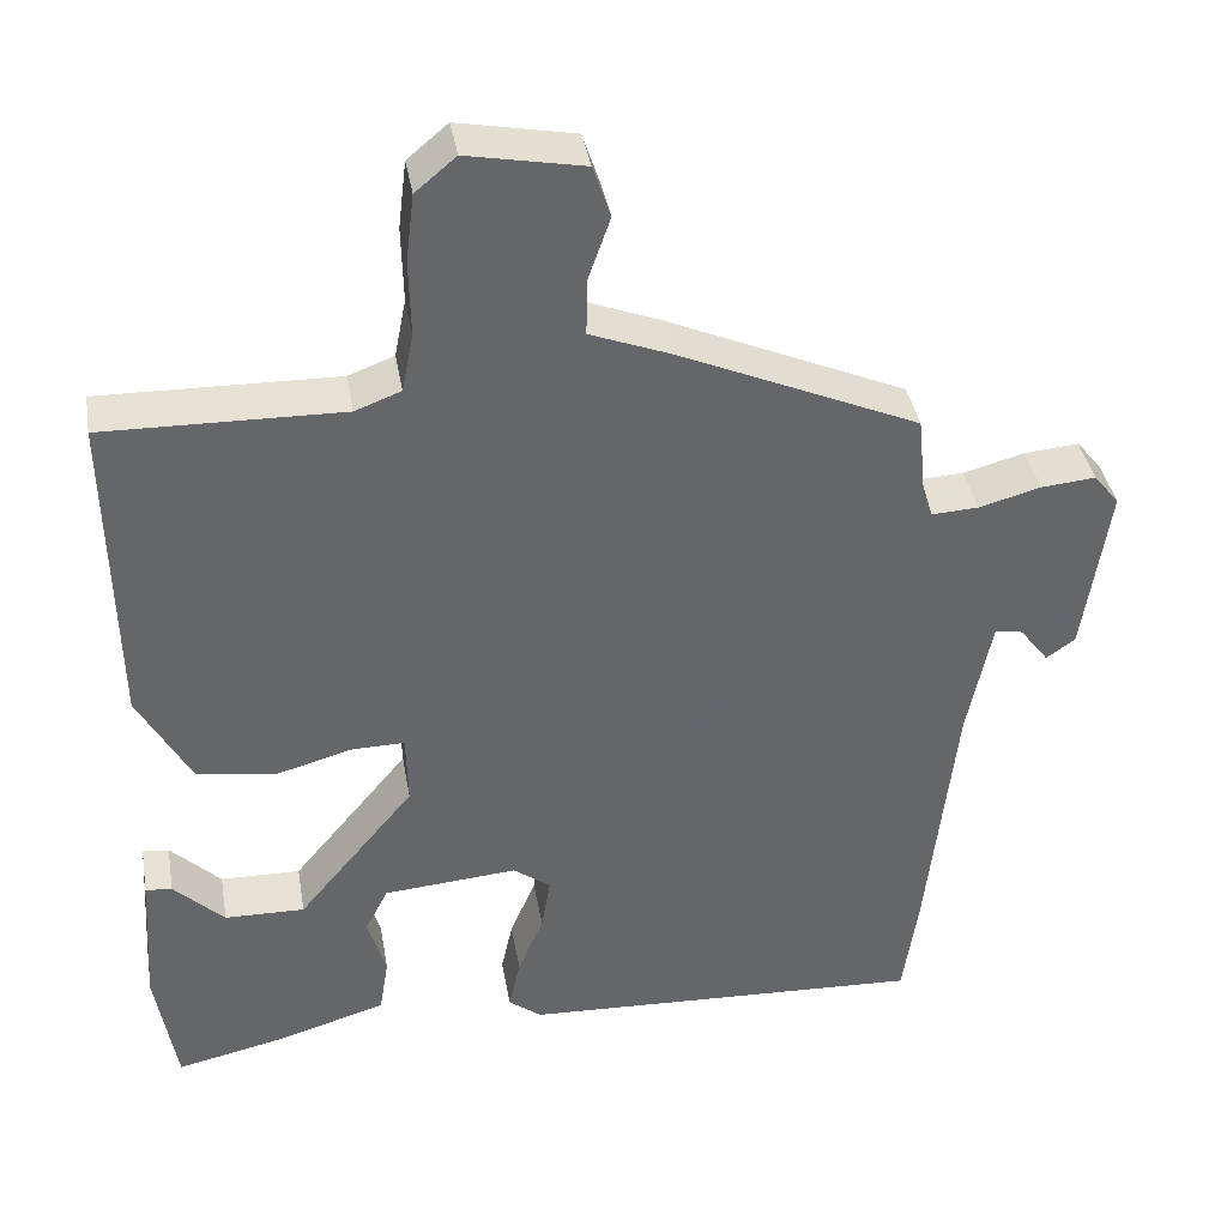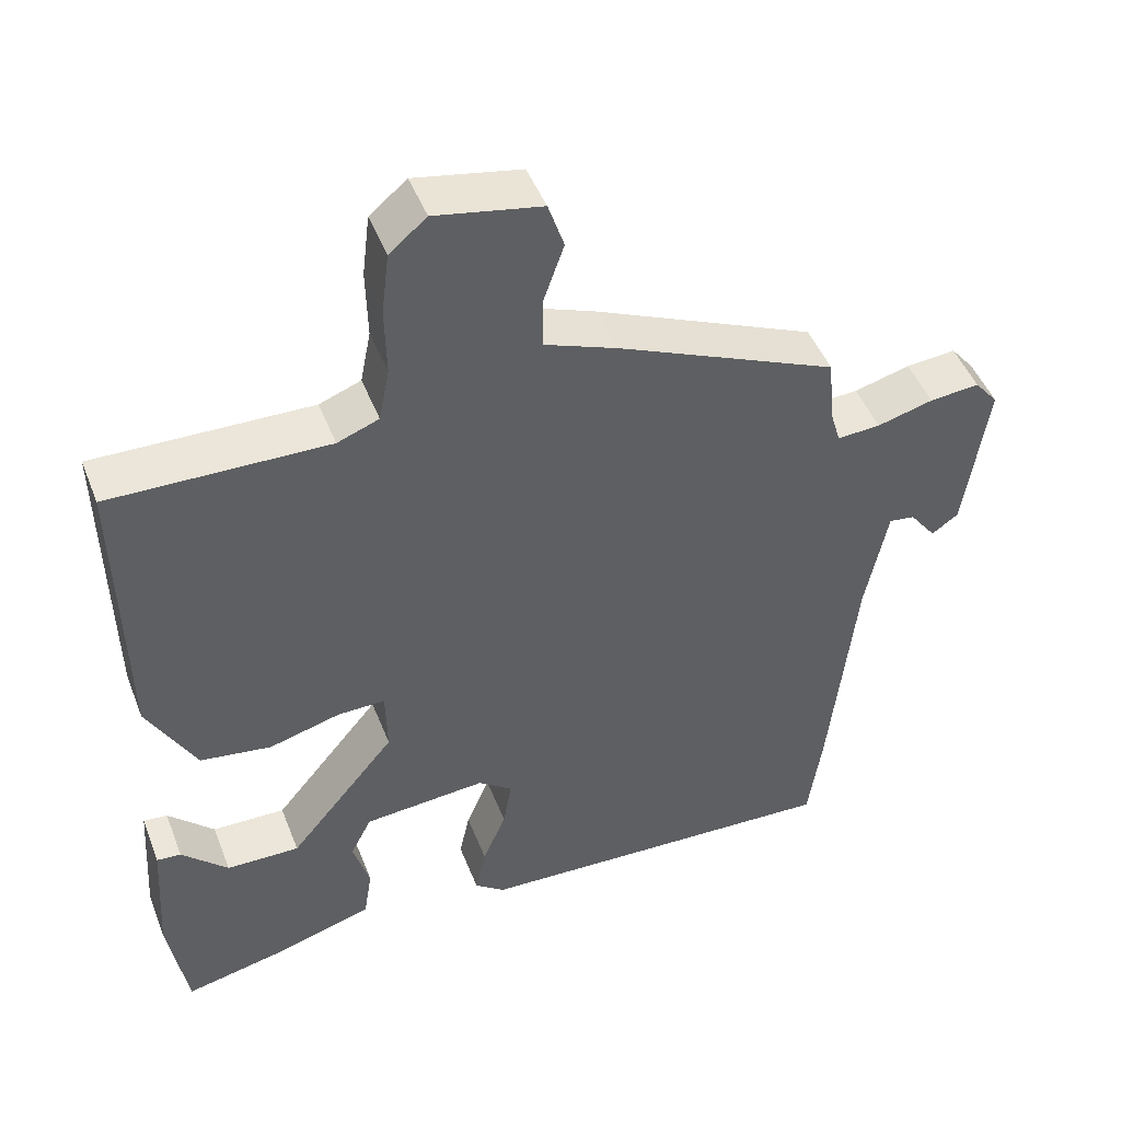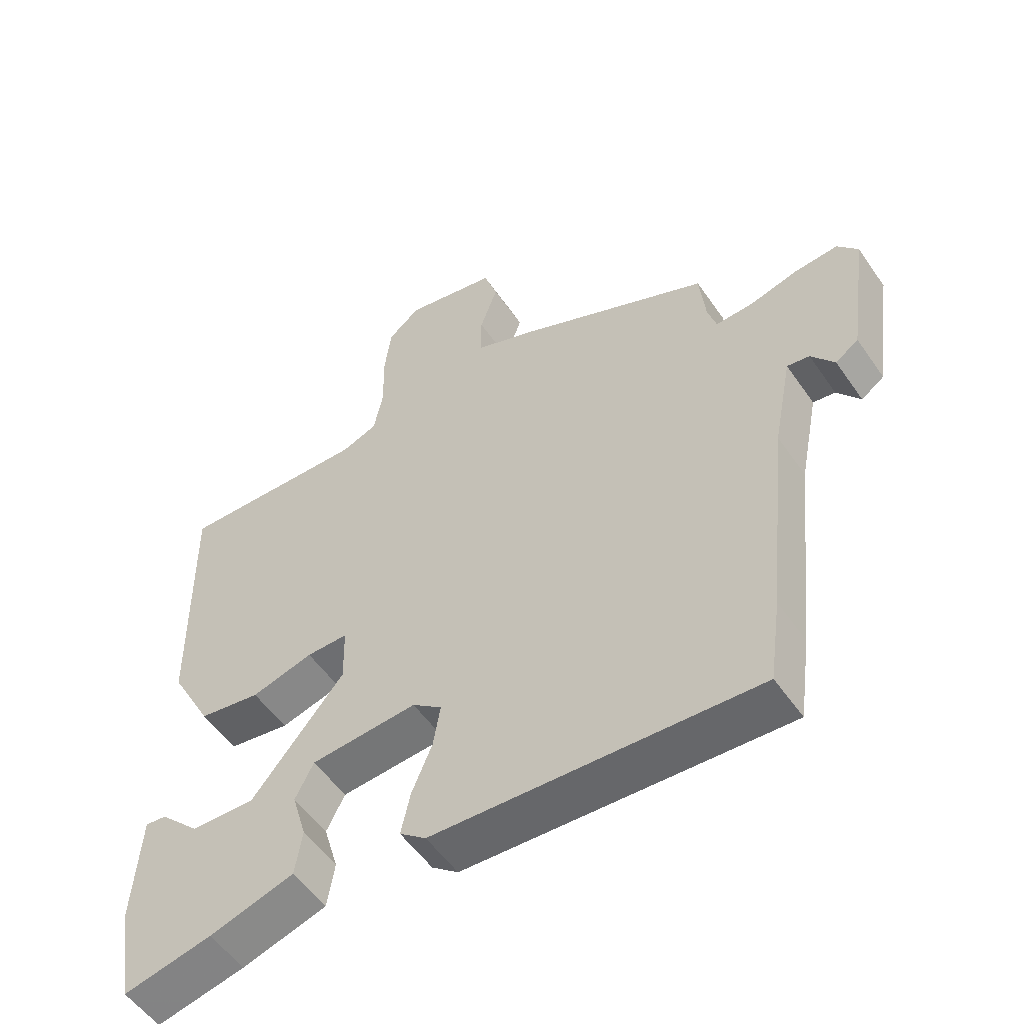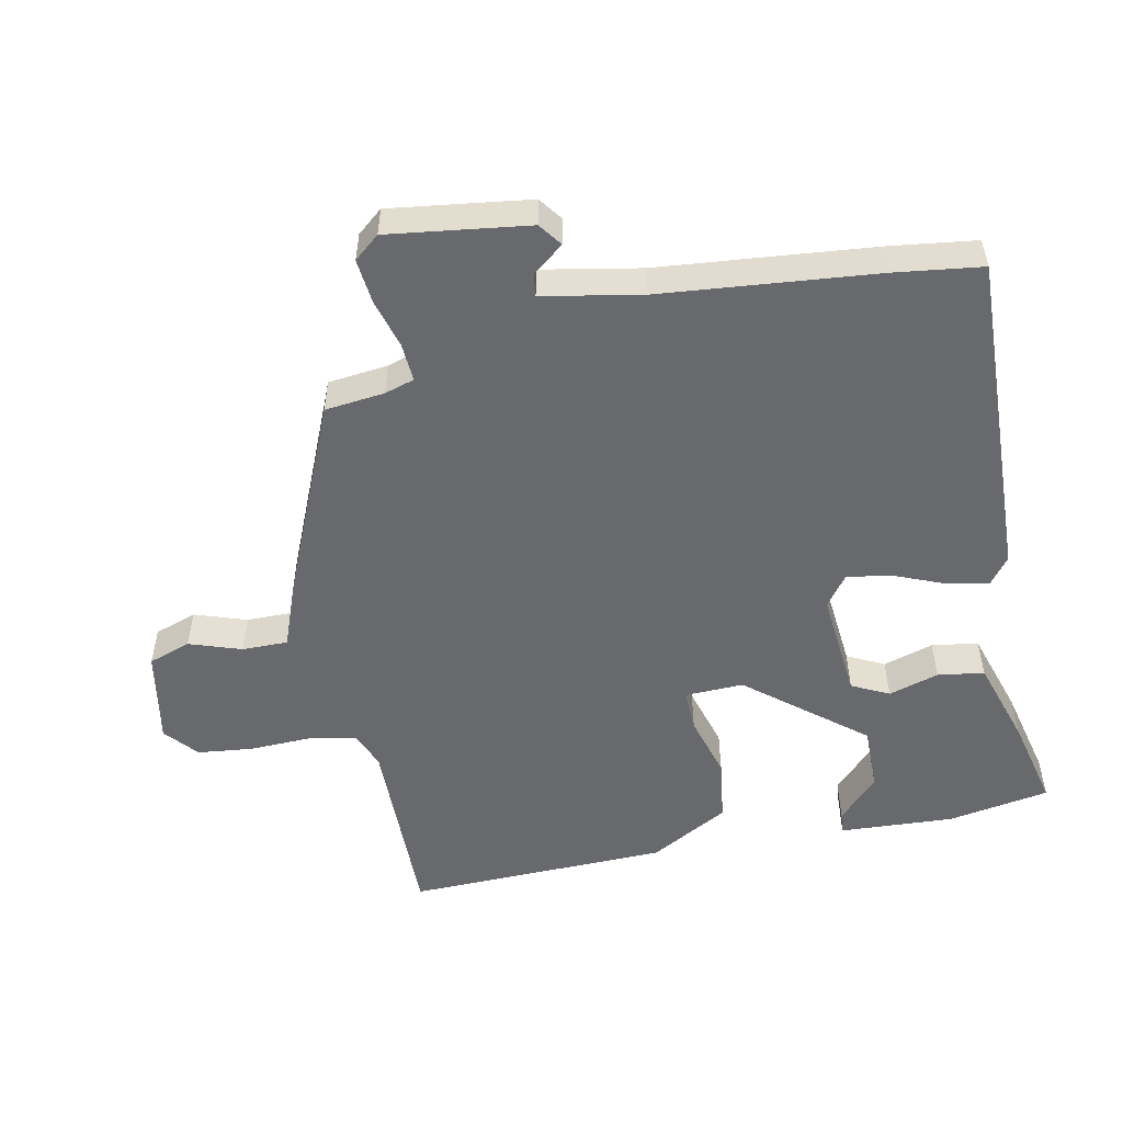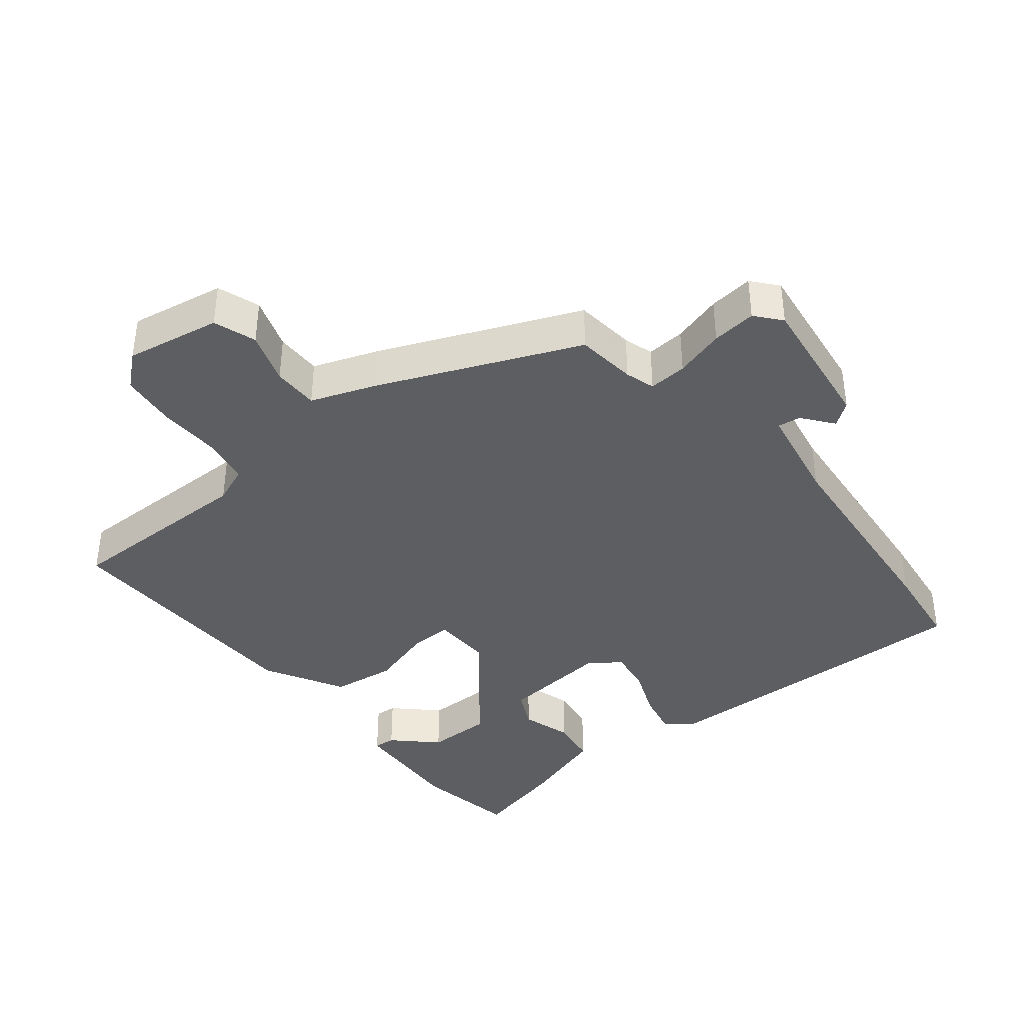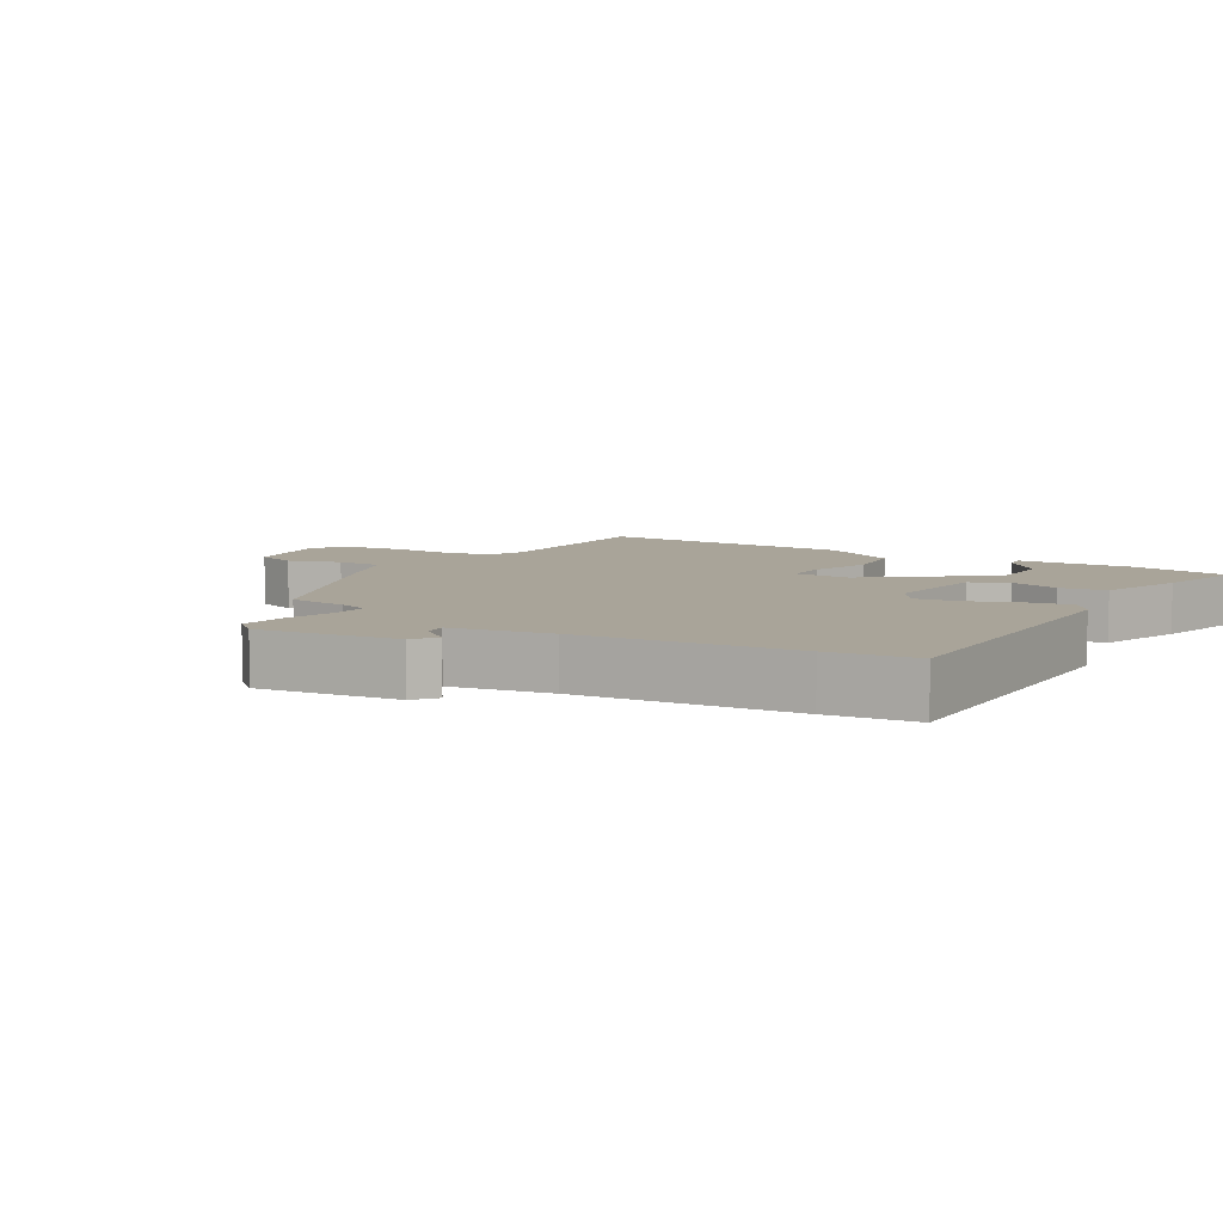
<metadata>
{"format":"obj","ext":"obj","renderer":"f3d","projection":"perspective","resolution":1024,"background":"white","views":[{"elev":38.8,"azim":-9.8,"up":"+Z"},{"elev":47.3,"azim":-20.8,"up":"+Z"},{"elev":-53.8,"azim":33.9,"up":"+Z"},{"elev":-52.7,"azim":102.1,"up":"+Y"},{"elev":-39.3,"azim":39.6,"up":"+Y"},{"elev":7.2,"azim":122.9,"up":"+Y"}]}
</metadata>
<code>
v 0.457 0.07 0.363
v 0.466 0.07 0.274
v 0.479 0.07 0.23
v 0.536 0.07 0.233
v 0.61 0.07 0.253
v 0.676 0.07 0.259
v 0.707 0.07 0.221
v 0.677 0.07 0.013
v 0.642 0.07 -0.012
v 0.607 0.07 0.034
v 0.573 0.07 0.039
v 0.544 0.07 -0.107
v 0.51 0.07 -0.426
v 0.492 0.07 -0.555
v 0.002 0.07 -0.533
v -0.038 0.07 -0.502
v -0.024 0.07 -0.438
v 0.007 0.07 -0.364
v 0.018 0.07 -0.299
v -0.027 0.07 -0.265
v -0.189 0.07 -0.278
v -0.217 0.07 -0.333
v -0.195 0.07 -0.408
v -0.206 0.07 -0.477
v -0.335 0.07 -0.516
v -0.47 0.07 -0.546
v -0.495 0.07 -0.394
v -0.484 0.07 -0.224
v -0.452 0.07 -0.227
v -0.391 0.07 -0.287
v -0.294 0.07 -0.289
v -0.153 0.07 -0.119
v -0.155 0.07 -0.032
v -0.218 0.07 -0.033
v -0.312 0.07 -0.059
v -0.406 0.07 -0.045
v -0.47 0.07 0.073
v -0.476 0.07 0.462
v -0.189 0.07 0.456
v -0.134 0.07 0.477
v -0.12 0.07 0.548
v -0.122 0.07 0.64
v -0.112 0.07 0.722
v -0.063 0.07 0.763
v 0.077 0.07 0.736
v 0.098 0.07 0.673
v 0.071 0.07 0.596
v 0.07 0.07 0.528
v 0.166 0.07 0.491
v 0.457 0 0.363
v 0.466 0 0.274
v 0.479 0 0.23
v 0.536 0 0.233
v 0.61 0 0.253
v 0.676 0 0.259
v 0.707 0 0.221
v 0.677 0 0.013
v 0.642 0 -0.012
v 0.607 0 0.034
v 0.573 0 0.039
v 0.544 0 -0.107
v 0.51 0 -0.426
v 0.492 0 -0.555
v 0.002 0 -0.533
v -0.038 0 -0.502
v -0.024 0 -0.438
v 0.007 0 -0.364
v 0.018 0 -0.299
v -0.027 0 -0.265
v -0.189 0 -0.278
v -0.217 0 -0.333
v -0.195 0 -0.408
v -0.206 0 -0.477
v -0.335 0 -0.516
v -0.47 0 -0.546
v -0.495 0 -0.394
v -0.484 0 -0.224
v -0.452 0 -0.227
v -0.391 0 -0.287
v -0.294 0 -0.289
v -0.153 0 -0.119
v -0.155 0 -0.032
v -0.218 0 -0.033
v -0.312 0 -0.059
v -0.406 0 -0.045
v -0.47 0 0.073
v -0.476 0 0.462
v -0.189 0 0.456
v -0.134 0 0.477
v -0.12 0 0.548
v -0.122 0 0.64
v -0.112 0 0.722
v -0.063 0 0.763
v 0.077 0 0.736
v 0.098 0 0.673
v 0.071 0 0.596
v 0.07 0 0.528
v 0.166 0 0.491
f 48 49 1 2
f 44 45 46 47
f 44 47 48
f 41 42 43 44
f 40 41 44 48
f 39 40 48 2
f 34 35 36 37
f 33 34 37 38
f 27 28 29 30
f 27 30 31
f 26 27 31
f 25 26 31 32
f 22 23 24 25
f 21 22 25 32
f 15 16 17 18
f 15 18 19
f 12 13 14 15
f 11 12 15 19
f 7 8 9 10
f 7 10 11
f 4 5 6 7
f 3 4 7 11
f 38 39 2 3
f 33 38 3 11
f 32 33 11 19
f 20 21 32
f 19 20 32
f 51 50 98 97
f 96 95 94 93
f 97 96 93
f 93 92 91 90
f 97 93 90 89
f 51 97 89 88
f 86 85 84 83
f 87 86 83 82
f 79 78 77 76
f 80 79 76
f 80 76 75
f 81 80 75 74
f 74 73 72 71
f 81 74 71 70
f 67 66 65 64
f 68 67 64
f 64 63 62 61
f 68 64 61 60
f 59 58 57 56
f 60 59 56
f 56 55 54 53
f 60 56 53 52
f 52 51 88 87
f 60 52 87 82
f 68 60 82 81
f 81 70 69
f 81 69 68
f 1 50 51 2
f 2 51 52 3
f 3 52 53 4
f 4 53 54 5
f 5 54 55 6
f 6 55 56 7
f 7 56 57 8
f 8 57 58 9
f 9 58 59 10
f 10 59 60 11
f 11 60 61 12
f 12 61 62 13
f 13 62 63 14
f 14 63 64 15
f 15 64 65 16
f 16 65 66 17
f 17 66 67 18
f 18 67 68 19
f 19 68 69 20
f 20 69 70 21
f 21 70 71 22
f 22 71 72 23
f 23 72 73 24
f 24 73 74 25
f 25 74 75 26
f 26 75 76 27
f 27 76 77 28
f 28 77 78 29
f 29 78 79 30
f 30 79 80 31
f 31 80 81 32
f 32 81 82 33
f 33 82 83 34
f 34 83 84 35
f 35 84 85 36
f 36 85 86 37
f 37 86 87 38
f 38 87 88 39
f 39 88 89 40
f 40 89 90 41
f 41 90 91 42
f 42 91 92 43
f 43 92 93 44
f 44 93 94 45
f 45 94 95 46
f 46 95 96 47
f 47 96 97 48
f 48 97 98 49
f 49 98 50 1

</code>
